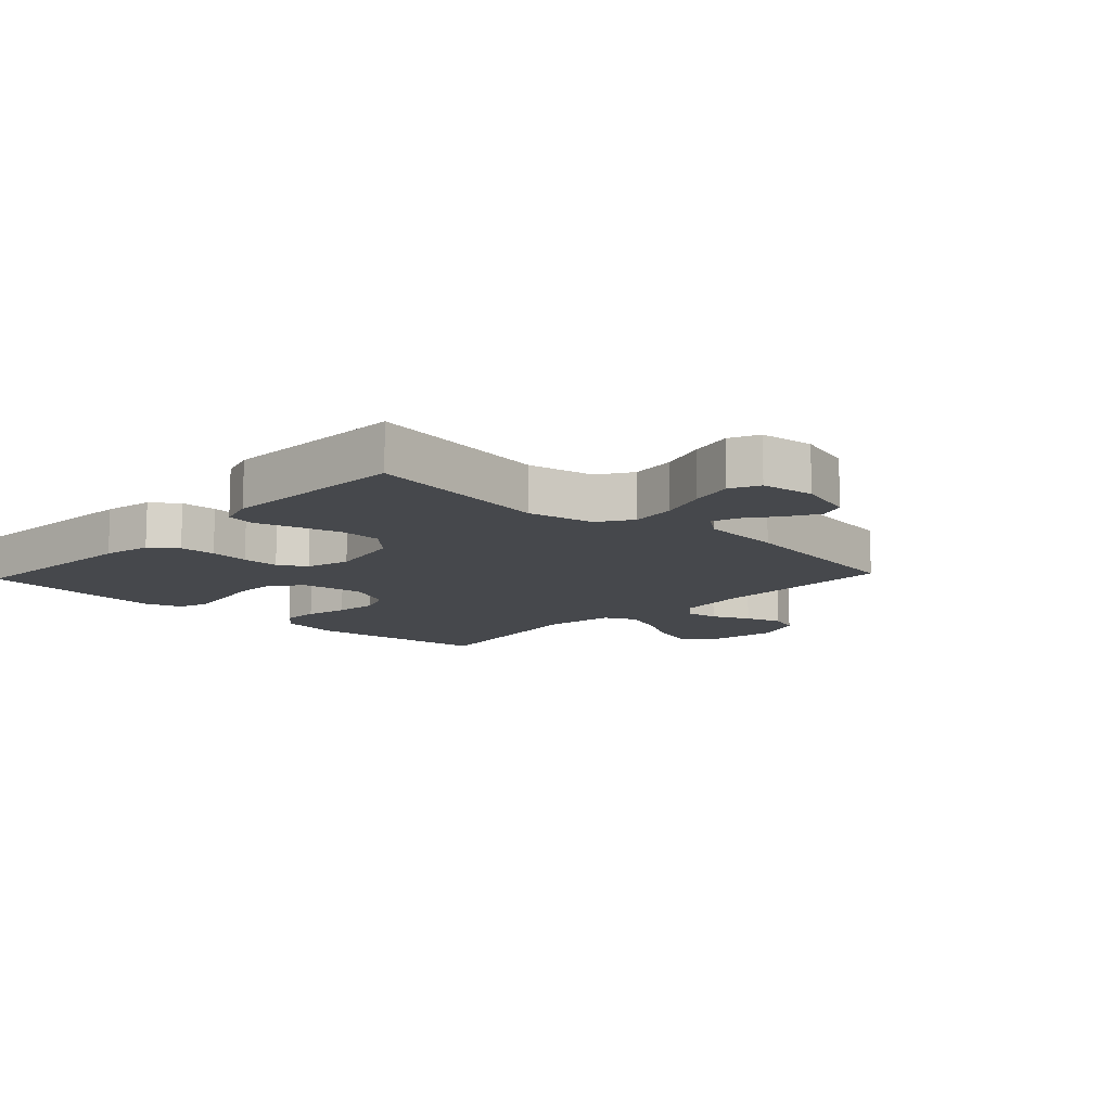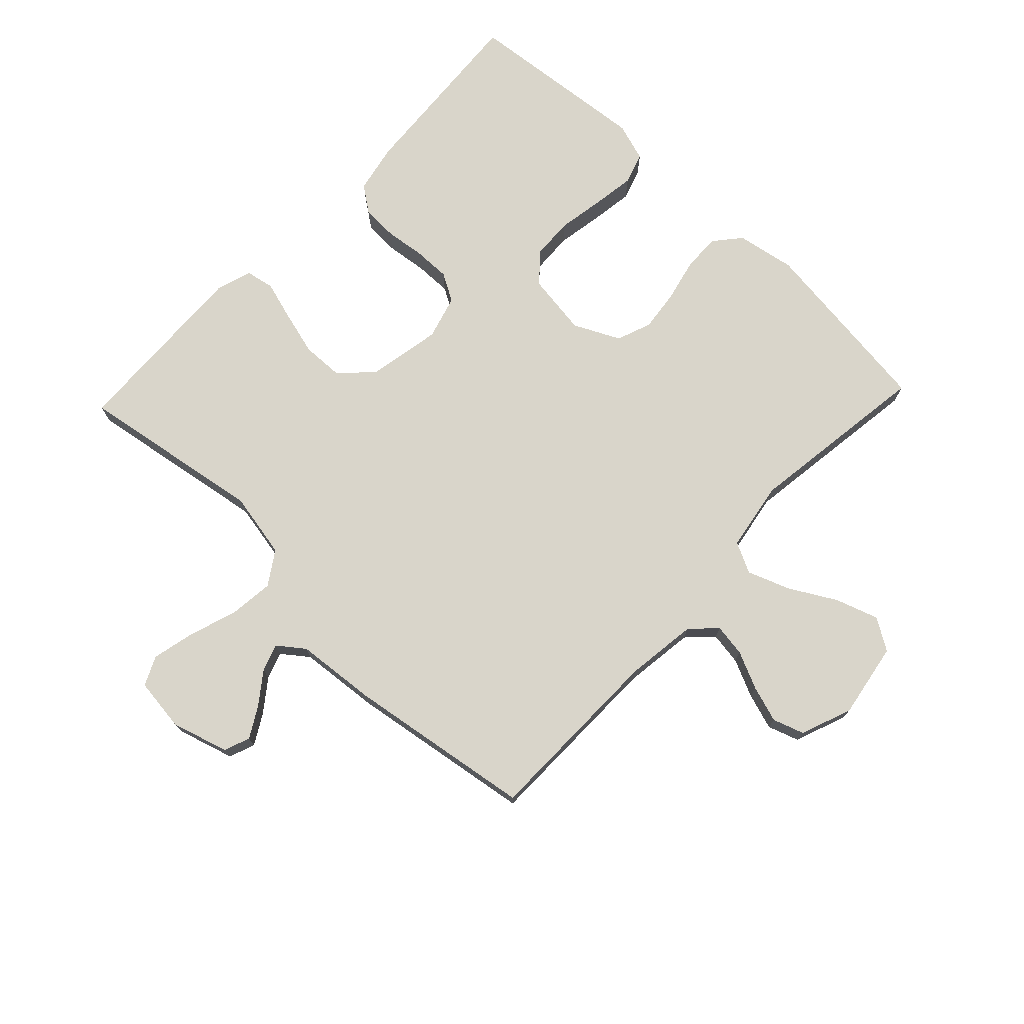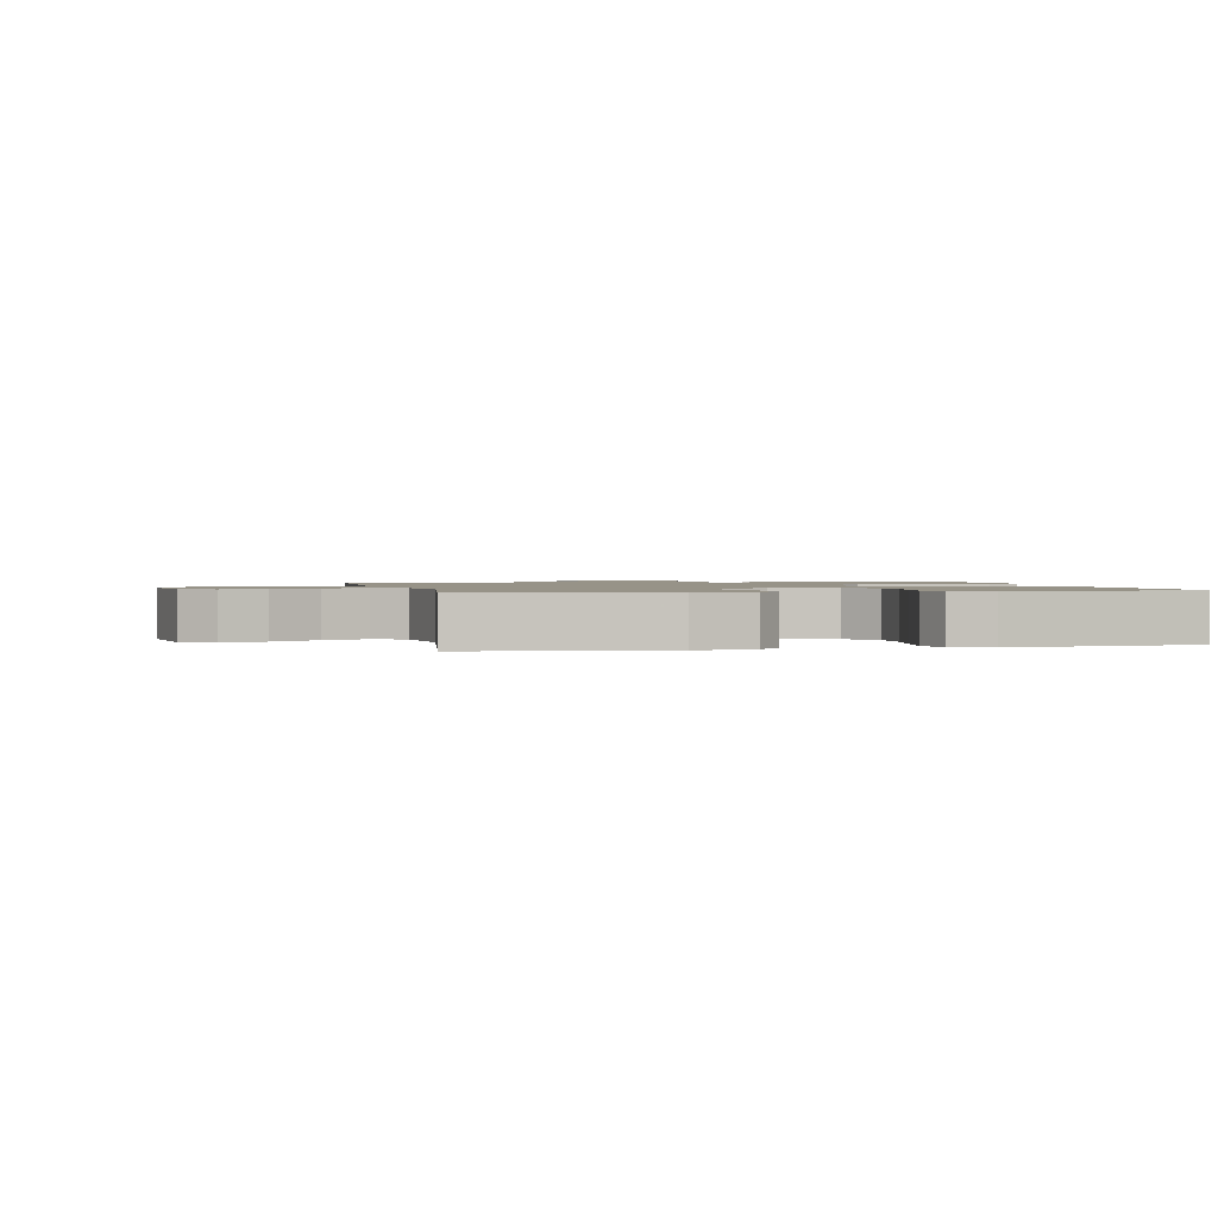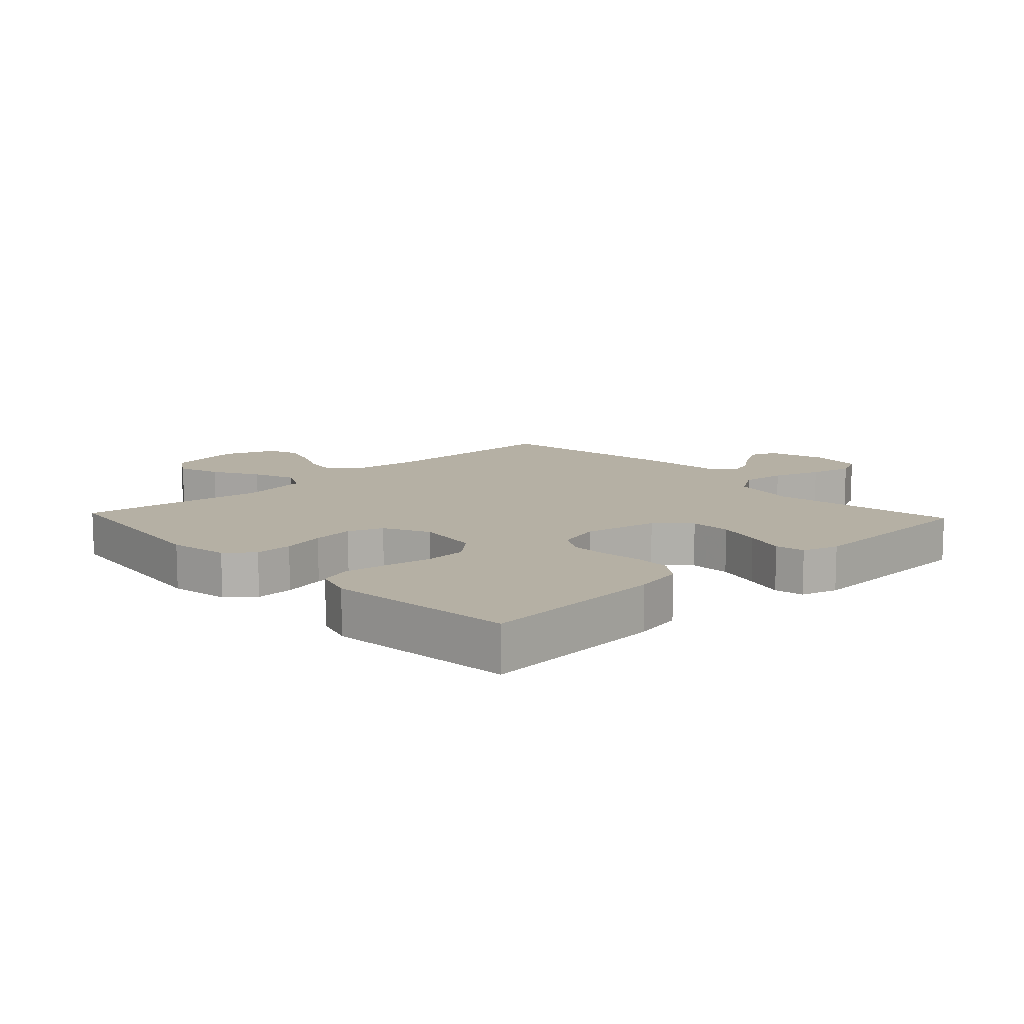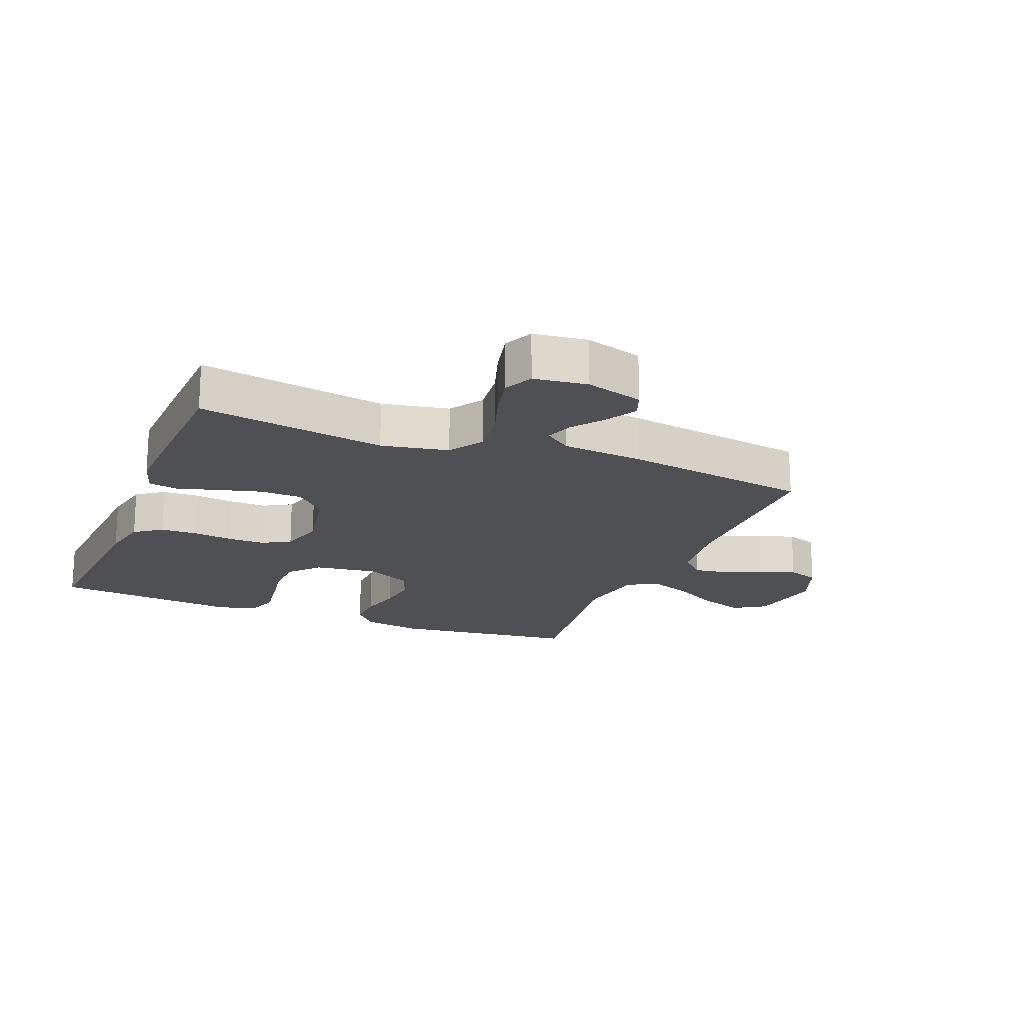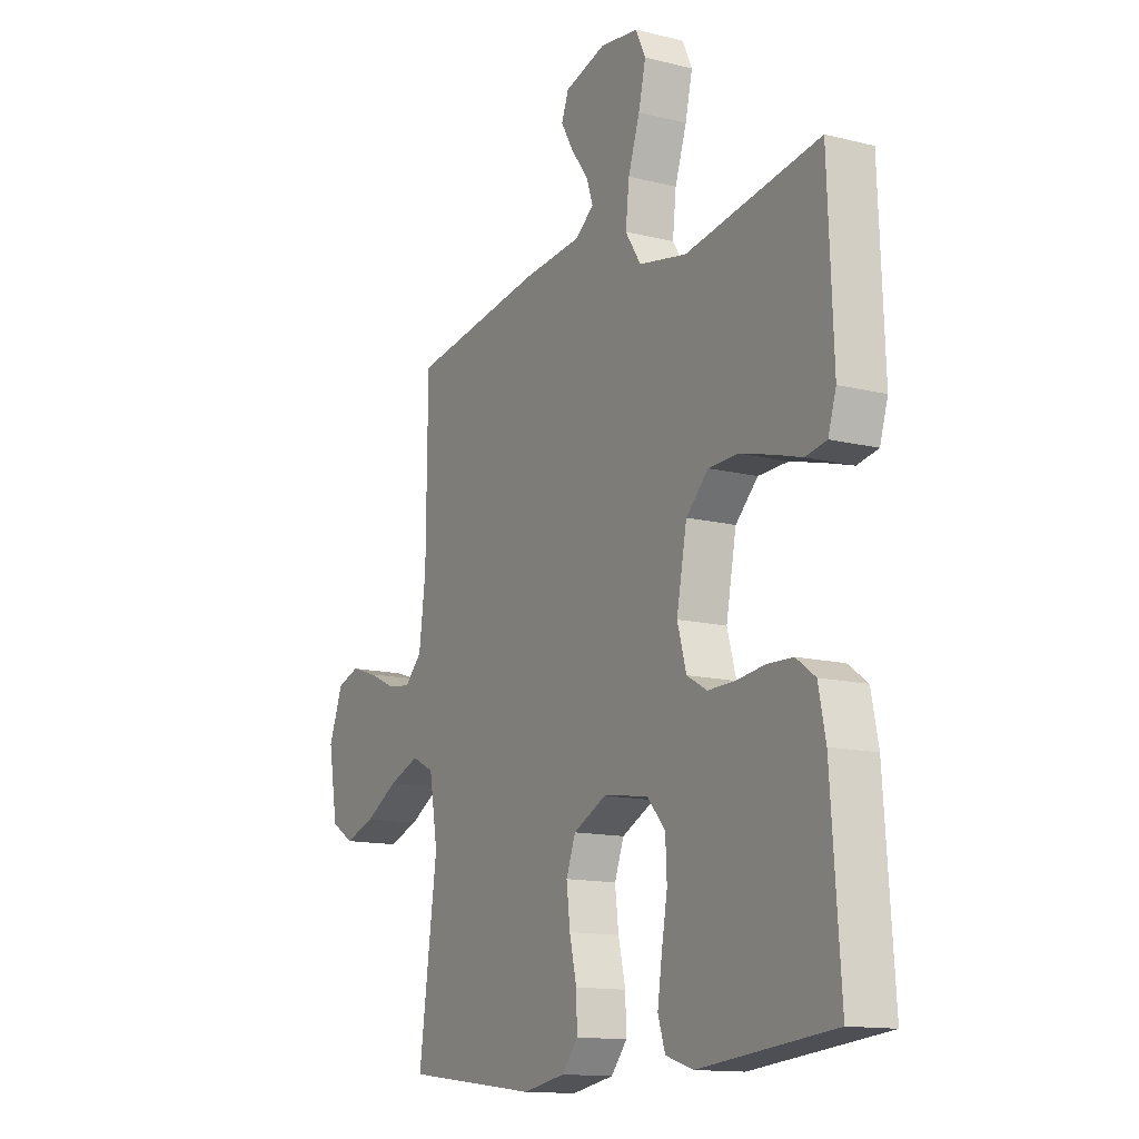
<metadata>
{"format":"obj","ext":"obj","renderer":"f3d","projection":"perspective","resolution":1024,"background":"white","views":[{"elev":-11.5,"azim":-43.1,"up":"+Y"},{"elev":74.4,"azim":43.5,"up":"+Y"},{"elev":1.3,"azim":167.5,"up":"+Y"},{"elev":11.6,"azim":-133.3,"up":"+Y"},{"elev":-18.7,"azim":-22.0,"up":"+Y"},{"elev":-13.5,"azim":-119.4,"up":"+Z"}]}
</metadata>
<code>
v 0.5 0.07 -0.5
v 0.2 0.07 -0.537
v 0.105 0.07 -0.52
v 0.069 0.07 -0.477
v 0.071 0.07 -0.416
v 0.087 0.07 -0.347
v 0.095 0.07 -0.28
v 0.074 0.07 -0.224
v 0 0.07 -0.188
v -0.101 0.07 -0.202
v -0.142 0.07 -0.249
v -0.145 0.07 -0.316
v -0.132 0.07 -0.391
v -0.122 0.07 -0.46
v -0.138 0.07 -0.51
v -0.2 0.07 -0.53
v -0.5 0.07 -0.5
v -0.479 0.07 -0.2
v -0.463 0.07 -0.121
v -0.42 0.07 -0.09
v -0.362 0.07 -0.088
v -0.298 0.07 -0.096
v -0.238 0.07 -0.097
v -0.193 0.07 -0.071
v -0.173 0.07 0
v -0.196 0.07 0.12
v -0.246 0.07 0.169
v -0.312 0.07 0.171
v -0.383 0.07 0.152
v -0.447 0.07 0.133
v -0.494 0.07 0.142
v -0.512 0.07 0.2
v -0.5 0.07 0.5
v -0.2 0.07 0.451
v -0.093 0.07 0.472
v -0.058 0.07 0.526
v -0.066 0.07 0.598
v -0.092 0.07 0.676
v -0.108 0.07 0.745
v -0.086 0.07 0.792
v 0 0.07 0.803
v 0.092 0.07 0.776
v 0.108 0.07 0.734
v 0.08 0.07 0.685
v 0.042 0.07 0.634
v 0.027 0.07 0.59
v 0.069 0.07 0.558
v 0.2 0.07 0.546
v 0.5 0.07 0.5
v 0.503 0.07 0.2
v 0.518 0.07 0.084
v 0.557 0.07 0.045
v 0.61 0.07 0.053
v 0.671 0.07 0.081
v 0.73 0.07 0.1
v 0.78 0.07 0.083
v 0.812 0.07 0
v 0.791 0.07 -0.122
v 0.74 0.07 -0.154
v 0.671 0.07 -0.131
v 0.597 0.07 -0.089
v 0.528 0.07 -0.063
v 0.478 0.07 -0.088
v 0.459 0.07 -0.2
v 0.5 0 -0.5
v 0.2 0 -0.537
v 0.105 0 -0.52
v 0.069 0 -0.477
v 0.071 0 -0.416
v 0.087 0 -0.347
v 0.095 0 -0.28
v 0.074 0 -0.224
v 0 0 -0.188
v -0.101 0 -0.202
v -0.142 0 -0.249
v -0.145 0 -0.316
v -0.132 0 -0.391
v -0.122 0 -0.46
v -0.138 0 -0.51
v -0.2 0 -0.53
v -0.5 0 -0.5
v -0.479 0 -0.2
v -0.463 0 -0.121
v -0.42 0 -0.09
v -0.362 0 -0.088
v -0.298 0 -0.096
v -0.238 0 -0.097
v -0.193 0 -0.071
v -0.173 0 0
v -0.196 0 0.12
v -0.246 0 0.169
v -0.312 0 0.171
v -0.383 0 0.152
v -0.447 0 0.133
v -0.494 0 0.142
v -0.512 0 0.2
v -0.5 0 0.5
v -0.2 0 0.451
v -0.093 0 0.472
v -0.058 0 0.526
v -0.066 0 0.598
v -0.092 0 0.676
v -0.108 0 0.745
v -0.086 0 0.792
v 0 0 0.803
v 0.092 0 0.776
v 0.108 0 0.734
v 0.08 0 0.685
v 0.042 0 0.634
v 0.027 0 0.59
v 0.069 0 0.558
v 0.2 0 0.546
v 0.5 0 0.5
v 0.503 0 0.2
v 0.518 0 0.084
v 0.557 0 0.045
v 0.61 0 0.053
v 0.671 0 0.081
v 0.73 0 0.1
v 0.78 0 0.083
v 0.812 0 0
v 0.791 0 -0.122
v 0.74 0 -0.154
v 0.671 0 -0.131
v 0.597 0 -0.089
v 0.528 0 -0.063
v 0.478 0 -0.088
v 0.459 0 -0.2
f 59 60 61
f 58 59 61
f 57 58 61
f 56 57 61
f 55 56 61
f 54 55 61
f 53 54 61
f 52 53 61 62
f 51 52 62 63
f 47 48 49 50
f 50 51 63
f 47 50 63
f 46 47 63
f 43 44 45
f 42 43 45
f 41 42 45
f 40 41 45
f 39 40 45
f 38 39 45
f 37 38 45
f 36 37 45 46
f 46 63 64
f 36 46 64
f 35 36 64
f 32 33 34
f 31 32 34
f 30 31 34
f 29 30 34
f 28 29 34 35
f 20 21 22
f 19 20 22
f 18 19 22
f 17 18 22
f 16 17 22
f 15 16 22
f 14 15 22
f 13 14 22
f 12 13 22
f 11 12 22 23
f 10 11 23 24
f 4 5 6
f 3 4 6
f 2 3 6
f 1 2 6
f 64 1 6
f 64 6 7
f 35 64 7 8
f 27 28 35
f 26 27 35
f 35 8 9
f 26 35 9
f 25 26 9
f 9 10 24 25
f 125 124 123
f 125 123 122
f 125 122 121
f 125 121 120
f 125 120 119
f 125 119 118
f 125 118 117
f 126 125 117 116
f 127 126 116 115
f 114 113 112 111
f 127 115 114
f 127 114 111
f 127 111 110
f 109 108 107
f 109 107 106
f 109 106 105
f 109 105 104
f 109 104 103
f 109 103 102
f 109 102 101
f 110 109 101 100
f 128 127 110
f 128 110 100
f 128 100 99
f 98 97 96
f 98 96 95
f 98 95 94
f 98 94 93
f 99 98 93 92
f 86 85 84
f 86 84 83
f 86 83 82
f 86 82 81
f 86 81 80
f 86 80 79
f 86 79 78
f 86 78 77
f 86 77 76
f 87 86 76 75
f 88 87 75 74
f 70 69 68
f 70 68 67
f 70 67 66
f 70 66 65
f 70 65 128
f 71 70 128
f 72 71 128 99
f 99 92 91
f 99 91 90
f 73 72 99
f 73 99 90
f 73 90 89
f 89 88 74 73
f 1 65 66 2
f 2 66 67 3
f 3 67 68 4
f 4 68 69 5
f 5 69 70 6
f 6 70 71 7
f 7 71 72 8
f 8 72 73 9
f 9 73 74 10
f 10 74 75 11
f 11 75 76 12
f 12 76 77 13
f 13 77 78 14
f 14 78 79 15
f 15 79 80 16
f 16 80 81 17
f 17 81 82 18
f 18 82 83 19
f 19 83 84 20
f 20 84 85 21
f 21 85 86 22
f 22 86 87 23
f 23 87 88 24
f 24 88 89 25
f 25 89 90 26
f 26 90 91 27
f 27 91 92 28
f 28 92 93 29
f 29 93 94 30
f 30 94 95 31
f 31 95 96 32
f 32 96 97 33
f 33 97 98 34
f 34 98 99 35
f 35 99 100 36
f 36 100 101 37
f 37 101 102 38
f 38 102 103 39
f 39 103 104 40
f 40 104 105 41
f 41 105 106 42
f 42 106 107 43
f 43 107 108 44
f 44 108 109 45
f 45 109 110 46
f 46 110 111 47
f 47 111 112 48
f 48 112 113 49
f 49 113 114 50
f 50 114 115 51
f 51 115 116 52
f 52 116 117 53
f 53 117 118 54
f 54 118 119 55
f 55 119 120 56
f 56 120 121 57
f 57 121 122 58
f 58 122 123 59
f 59 123 124 60
f 60 124 125 61
f 61 125 126 62
f 62 126 127 63
f 63 127 128 64
f 64 128 65 1

</code>
